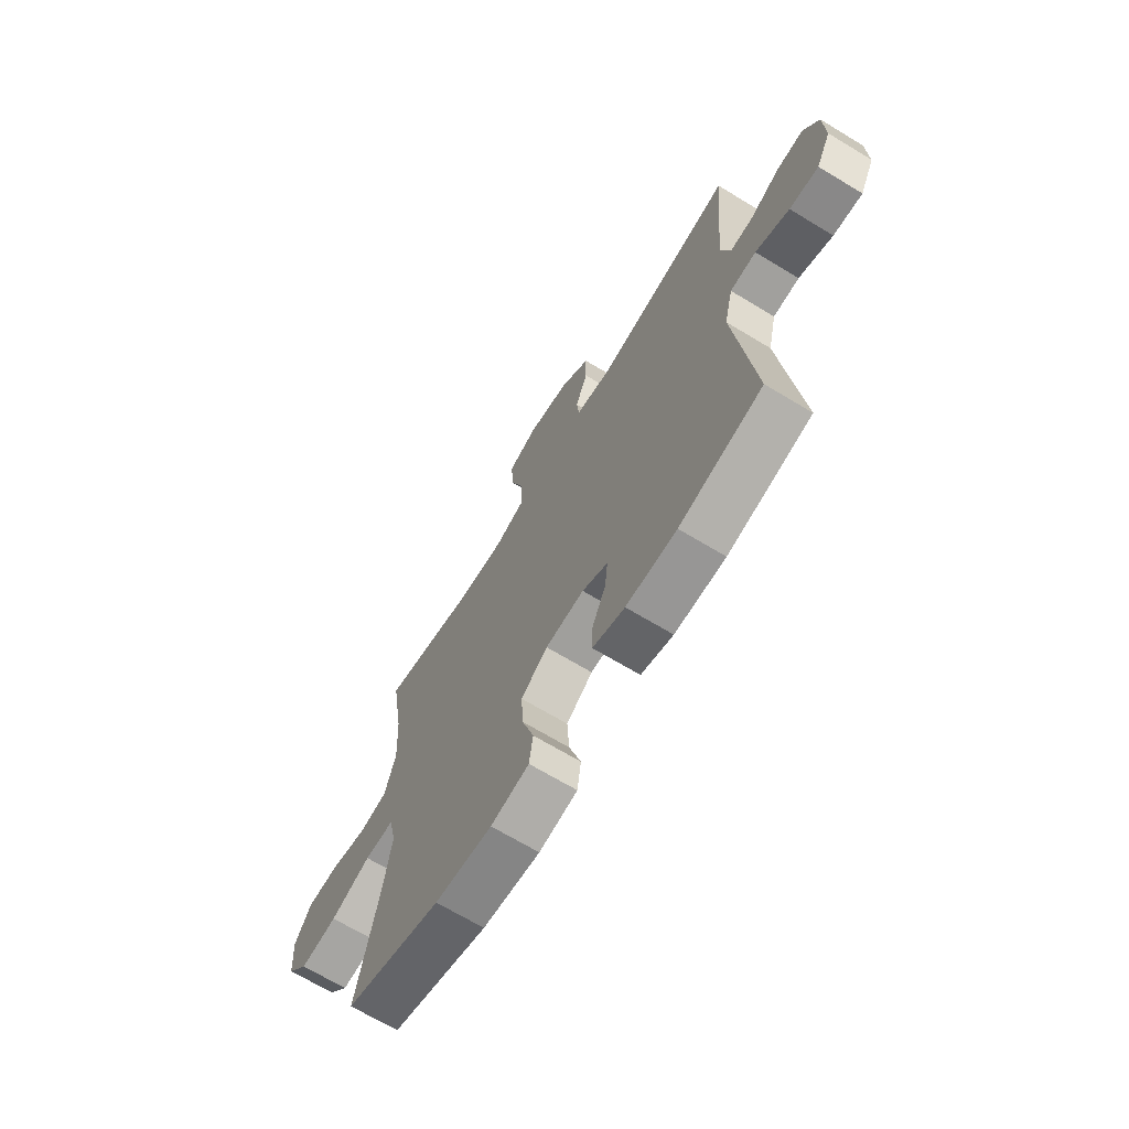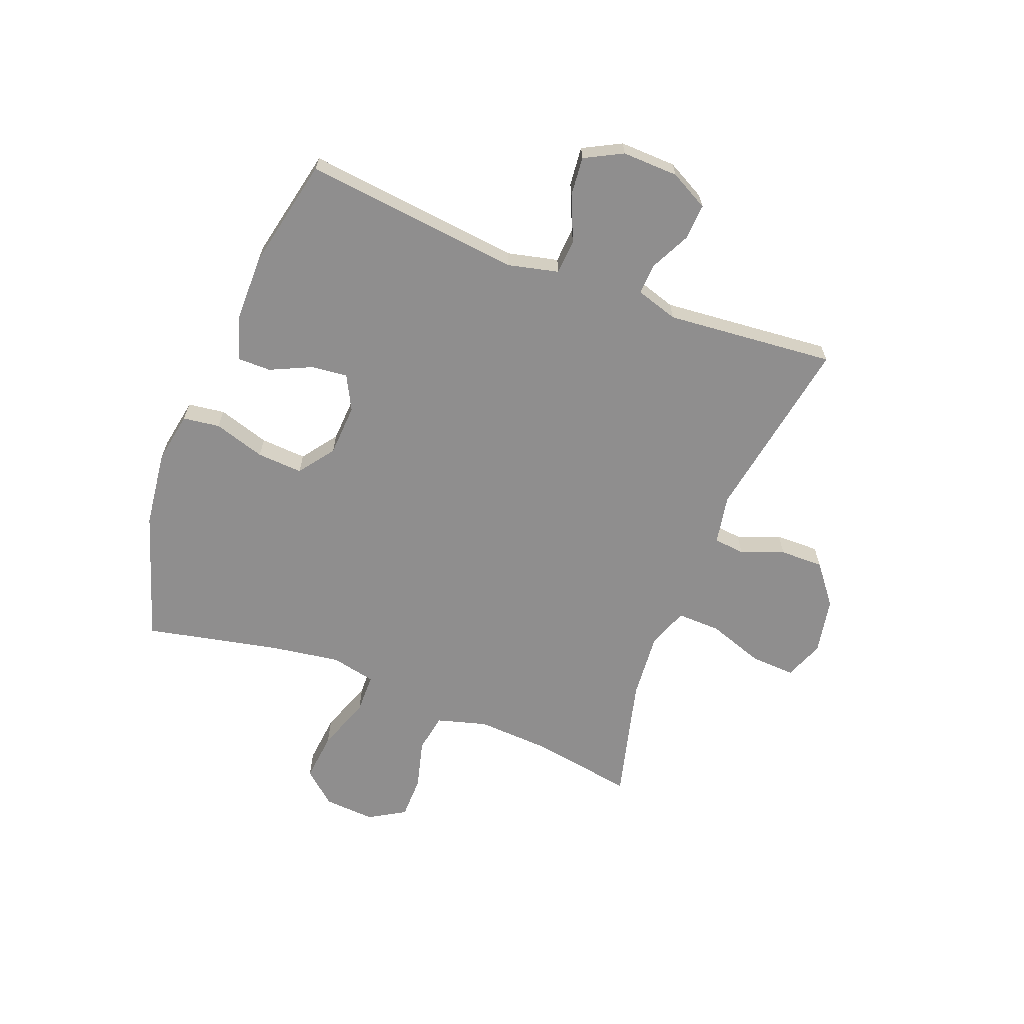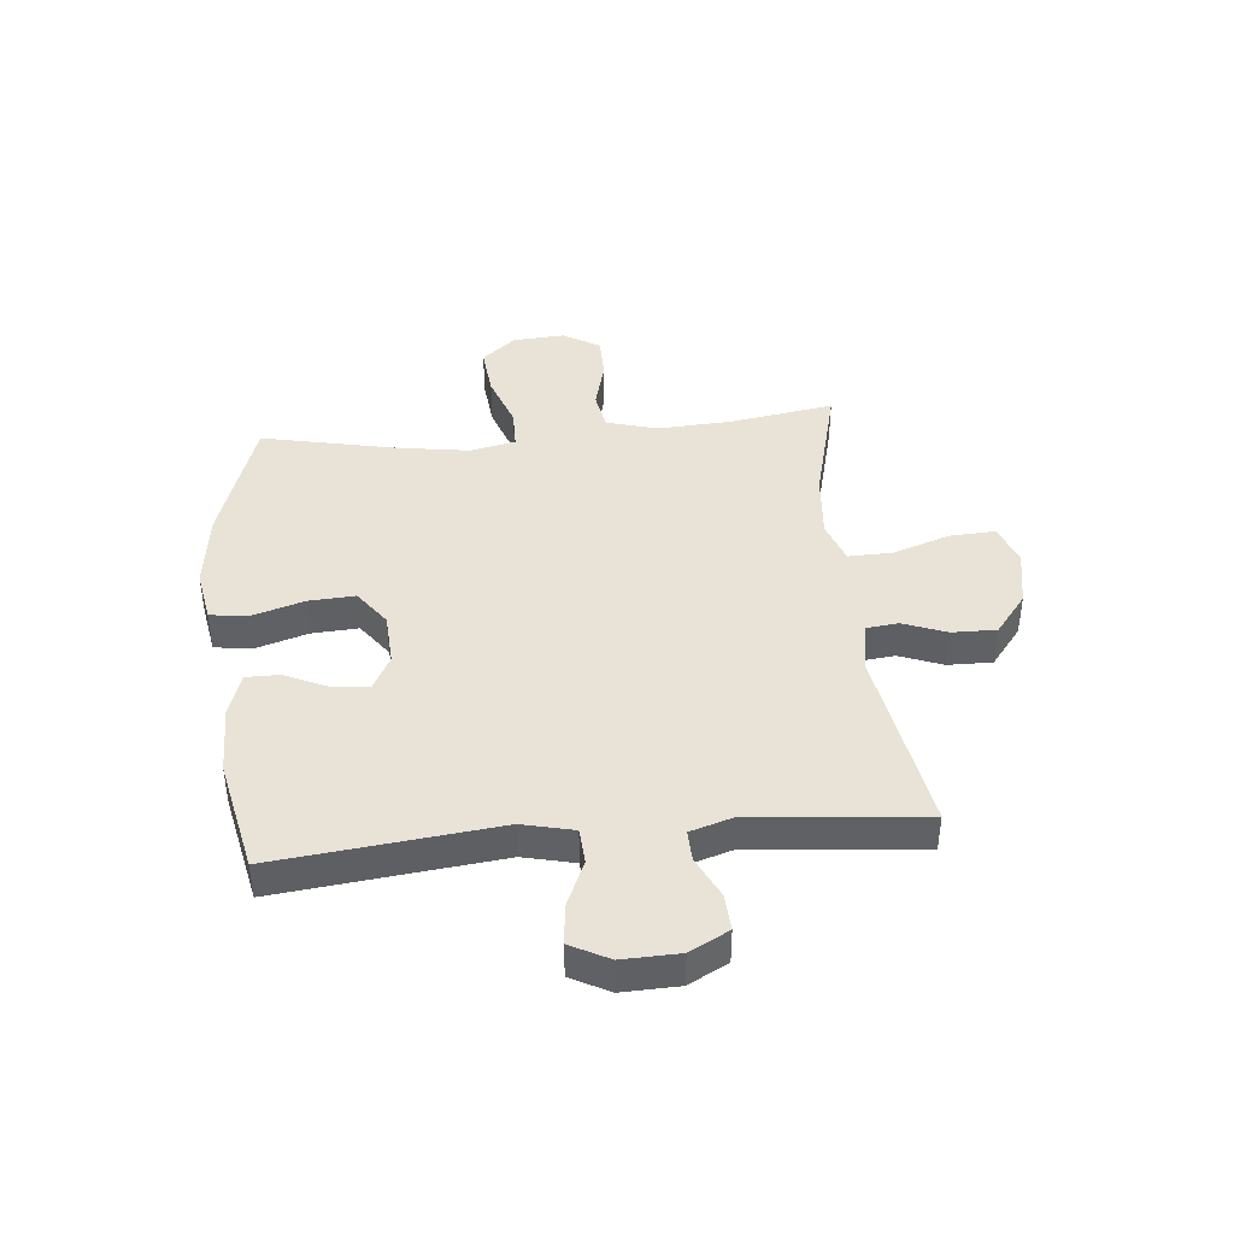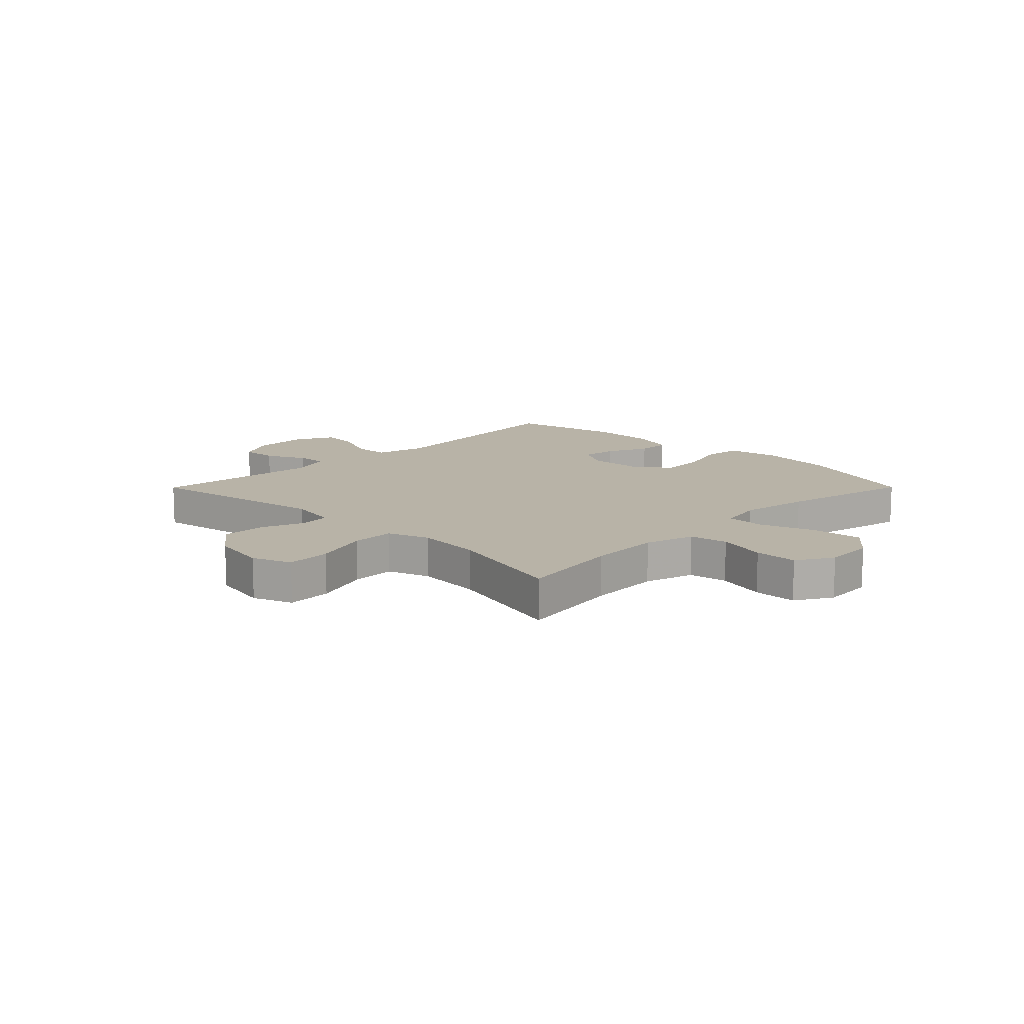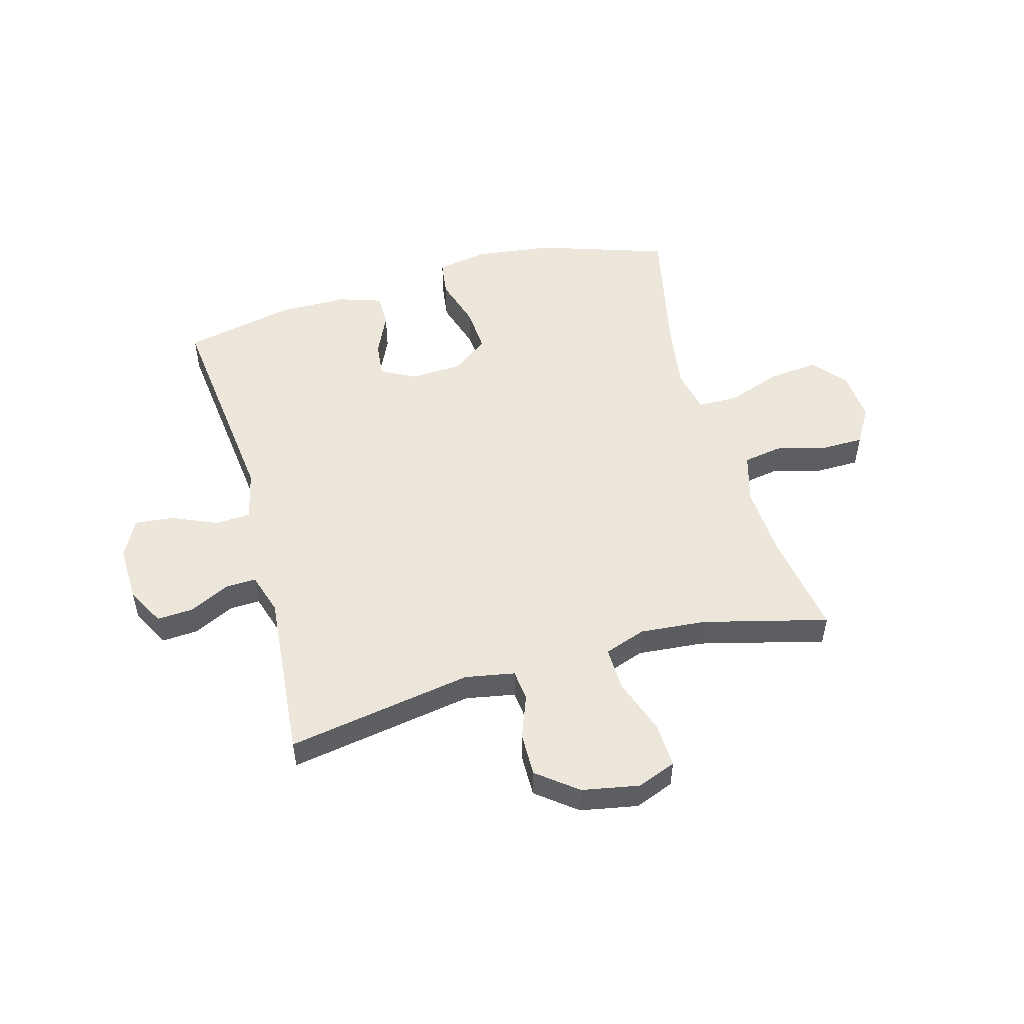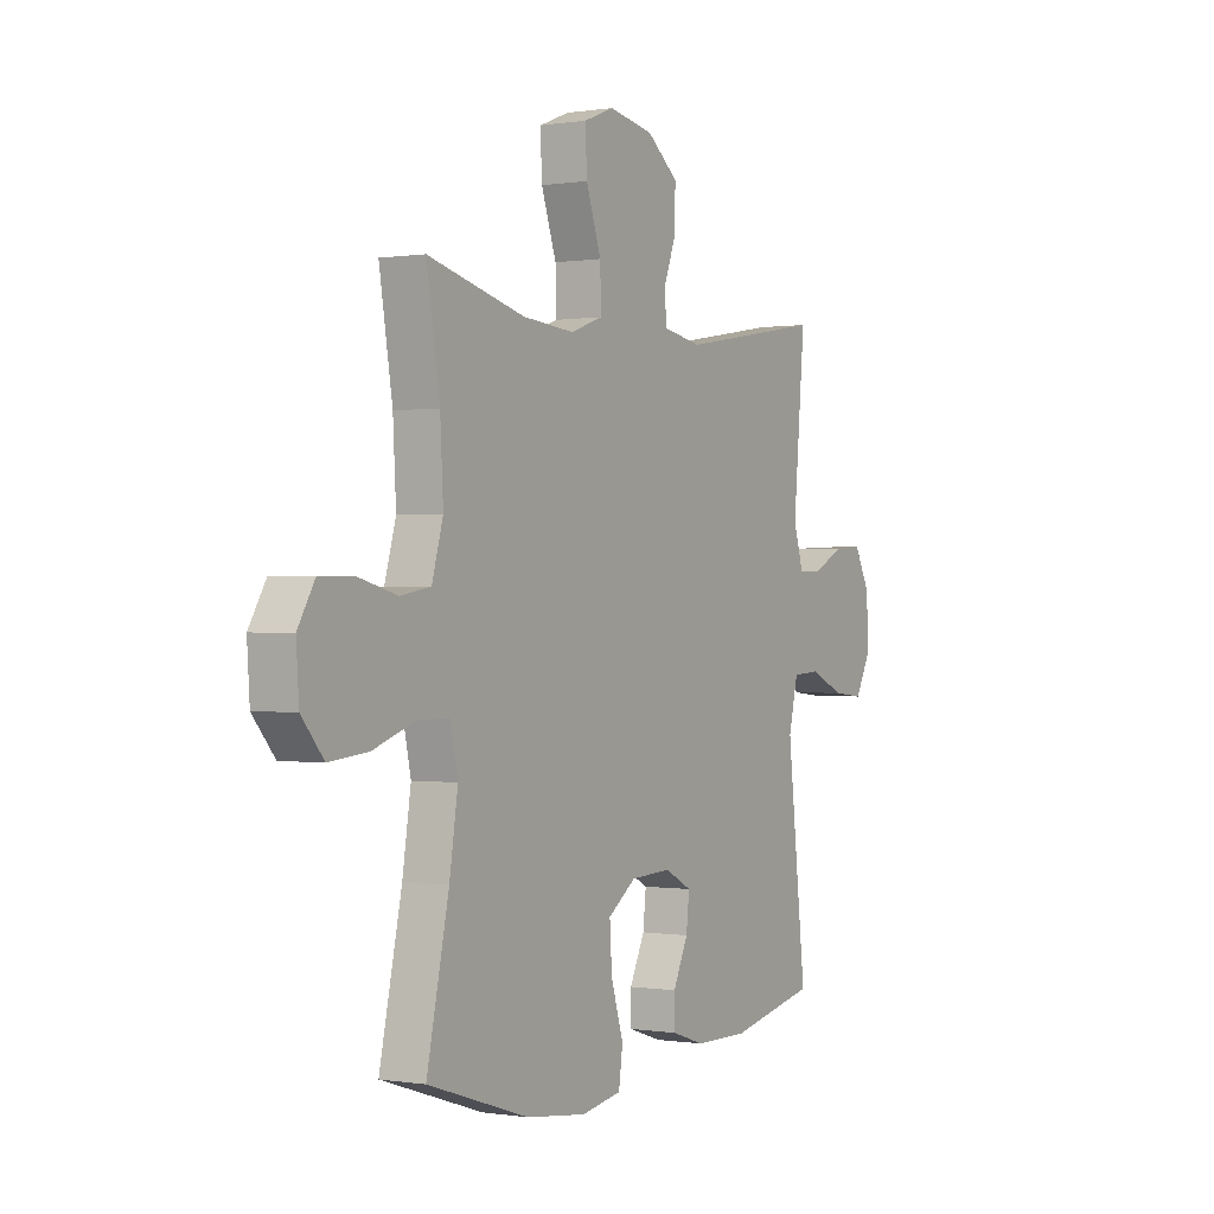
<metadata>
{"format":"obj","ext":"obj","renderer":"f3d","projection":"perspective","resolution":1024,"background":"white","views":[{"elev":-68.3,"azim":-121.2,"up":"+Z"},{"elev":-65.0,"azim":-111.2,"up":"+Y"},{"elev":41.7,"azim":-95.4,"up":"+Y"},{"elev":12.8,"azim":44.8,"up":"+Y"},{"elev":51.7,"azim":-15.5,"up":"+Y"},{"elev":-0.0,"azim":120.9,"up":"+Z"}]}
</metadata>
<code>
v 0.5 0.07 -0.5
v 0.271 0.07 -0.575
v 0.135 0.07 -0.592
v 0.044 0.07 -0.576
v 0.035 0.07 -0.511
v 0.063 0.07 -0.42
v 0.068 0.07 -0.339
v 0.005 0.07 -0.293
v -0.087 0.07 -0.288
v -0.148 0.07 -0.32
v -0.141 0.07 -0.384
v -0.107 0.07 -0.457
v -0.107 0.07 -0.516
v -0.183 0.07 -0.541
v -0.303 0.07 -0.542
v -0.5 0.07 -0.5
v -0.457 0.07 -0.116
v -0.478 0.07 -0.027
v -0.54 0.07 -0.023
v -0.62 0.07 -0.058
v -0.689 0.07 -0.065
v -0.724 0.07 0.002
v -0.721 0.07 0.101
v -0.685 0.07 0.169
v -0.621 0.07 0.165
v -0.55 0.07 0.13
v -0.496 0.07 0.128
v -0.473 0.07 0.202
v -0.5 0.07 0.5
v -0.172 0.07 0.444
v -0.085 0.07 0.46
v -0.079 0.07 0.515
v -0.108 0.07 0.591
v -0.109 0.07 0.668
v -0.039 0.07 0.723
v 0.062 0.07 0.742
v 0.131 0.07 0.715
v 0.127 0.07 0.636
v 0.093 0.07 0.537
v 0.091 0.07 0.46
v 0.164 0.07 0.434
v 0.281 0.07 0.444
v 0.5 0.07 0.5
v 0.47 0.07 0.316
v 0.463 0.07 0.188
v 0.488 0.07 0.1
v 0.556 0.07 0.088
v 0.644 0.07 0.111
v 0.72 0.07 0.11
v 0.758 0.07 0.046
v 0.752 0.07 -0.044
v 0.702 0.07 -0.103
v 0.614 0.07 -0.094
v 0.518 0.07 -0.06
v 0.448 0.07 -0.061
v 0.431 0.07 -0.14
v 0.45 0.07 -0.264
v 0.5 0 -0.5
v 0.271 0 -0.575
v 0.135 0 -0.592
v 0.044 0 -0.576
v 0.035 0 -0.511
v 0.063 0 -0.42
v 0.068 0 -0.339
v 0.005 0 -0.293
v -0.087 0 -0.288
v -0.148 0 -0.32
v -0.141 0 -0.384
v -0.107 0 -0.457
v -0.107 0 -0.516
v -0.183 0 -0.541
v -0.303 0 -0.542
v -0.5 0 -0.5
v -0.457 0 -0.116
v -0.478 0 -0.027
v -0.54 0 -0.023
v -0.62 0 -0.058
v -0.689 0 -0.065
v -0.724 0 0.002
v -0.721 0 0.101
v -0.685 0 0.169
v -0.621 0 0.165
v -0.55 0 0.13
v -0.496 0 0.128
v -0.473 0 0.202
v -0.5 0 0.5
v -0.172 0 0.444
v -0.085 0 0.46
v -0.079 0 0.515
v -0.108 0 0.591
v -0.109 0 0.668
v -0.039 0 0.723
v 0.062 0 0.742
v 0.131 0 0.715
v 0.127 0 0.636
v 0.093 0 0.537
v 0.091 0 0.46
v 0.164 0 0.434
v 0.281 0 0.444
v 0.5 0 0.5
v 0.47 0 0.316
v 0.463 0 0.188
v 0.488 0 0.1
v 0.556 0 0.088
v 0.644 0 0.111
v 0.72 0 0.11
v 0.758 0 0.046
v 0.752 0 -0.044
v 0.702 0 -0.103
v 0.614 0 -0.094
v 0.518 0 -0.06
v 0.448 0 -0.061
v 0.431 0 -0.14
v 0.45 0 -0.264
f 52 53 54
f 51 52 54
f 50 51 54
f 49 50 54
f 48 49 54
f 47 48 54
f 46 47 54 55
f 45 46 55
f 44 45 55 56
f 42 43 44
f 41 42 44 56
f 37 38 39
f 36 37 39
f 35 36 39
f 34 35 39
f 33 34 39
f 32 33 39
f 31 32 39 40
f 41 56 57
f 40 41 57
f 31 40 57
f 30 31 57
f 24 25 26
f 23 24 26
f 22 23 26
f 21 22 26
f 20 21 26
f 19 20 26
f 18 19 26 27
f 17 18 27 28
f 15 16 17
f 14 15 17
f 13 14 17
f 12 13 17
f 11 12 17
f 10 11 17 28
f 4 5 6
f 3 4 6
f 2 3 6
f 1 2 6
f 57 1 6
f 57 6 7
f 30 57 7 8
f 28 29 30
f 10 28 30
f 9 10 30
f 8 9 30
f 111 110 109
f 111 109 108
f 111 108 107
f 111 107 106
f 111 106 105
f 111 105 104
f 112 111 104 103
f 112 103 102
f 113 112 102 101
f 101 100 99
f 113 101 99 98
f 96 95 94
f 96 94 93
f 96 93 92
f 96 92 91
f 96 91 90
f 96 90 89
f 97 96 89 88
f 114 113 98
f 114 98 97
f 114 97 88
f 114 88 87
f 83 82 81
f 83 81 80
f 83 80 79
f 83 79 78
f 83 78 77
f 83 77 76
f 84 83 76 75
f 85 84 75 74
f 74 73 72
f 74 72 71
f 74 71 70
f 74 70 69
f 74 69 68
f 85 74 68 67
f 63 62 61
f 63 61 60
f 63 60 59
f 63 59 58
f 63 58 114
f 64 63 114
f 65 64 114 87
f 87 86 85
f 87 85 67
f 87 67 66
f 87 66 65
f 1 58 59 2
f 2 59 60 3
f 3 60 61 4
f 4 61 62 5
f 5 62 63 6
f 6 63 64 7
f 7 64 65 8
f 8 65 66 9
f 9 66 67 10
f 10 67 68 11
f 11 68 69 12
f 12 69 70 13
f 13 70 71 14
f 14 71 72 15
f 15 72 73 16
f 16 73 74 17
f 17 74 75 18
f 18 75 76 19
f 19 76 77 20
f 20 77 78 21
f 21 78 79 22
f 22 79 80 23
f 23 80 81 24
f 24 81 82 25
f 25 82 83 26
f 26 83 84 27
f 27 84 85 28
f 28 85 86 29
f 29 86 87 30
f 30 87 88 31
f 31 88 89 32
f 32 89 90 33
f 33 90 91 34
f 34 91 92 35
f 35 92 93 36
f 36 93 94 37
f 37 94 95 38
f 38 95 96 39
f 39 96 97 40
f 40 97 98 41
f 41 98 99 42
f 42 99 100 43
f 43 100 101 44
f 44 101 102 45
f 45 102 103 46
f 46 103 104 47
f 47 104 105 48
f 48 105 106 49
f 49 106 107 50
f 50 107 108 51
f 51 108 109 52
f 52 109 110 53
f 53 110 111 54
f 54 111 112 55
f 55 112 113 56
f 56 113 114 57
f 57 114 58 1

</code>
